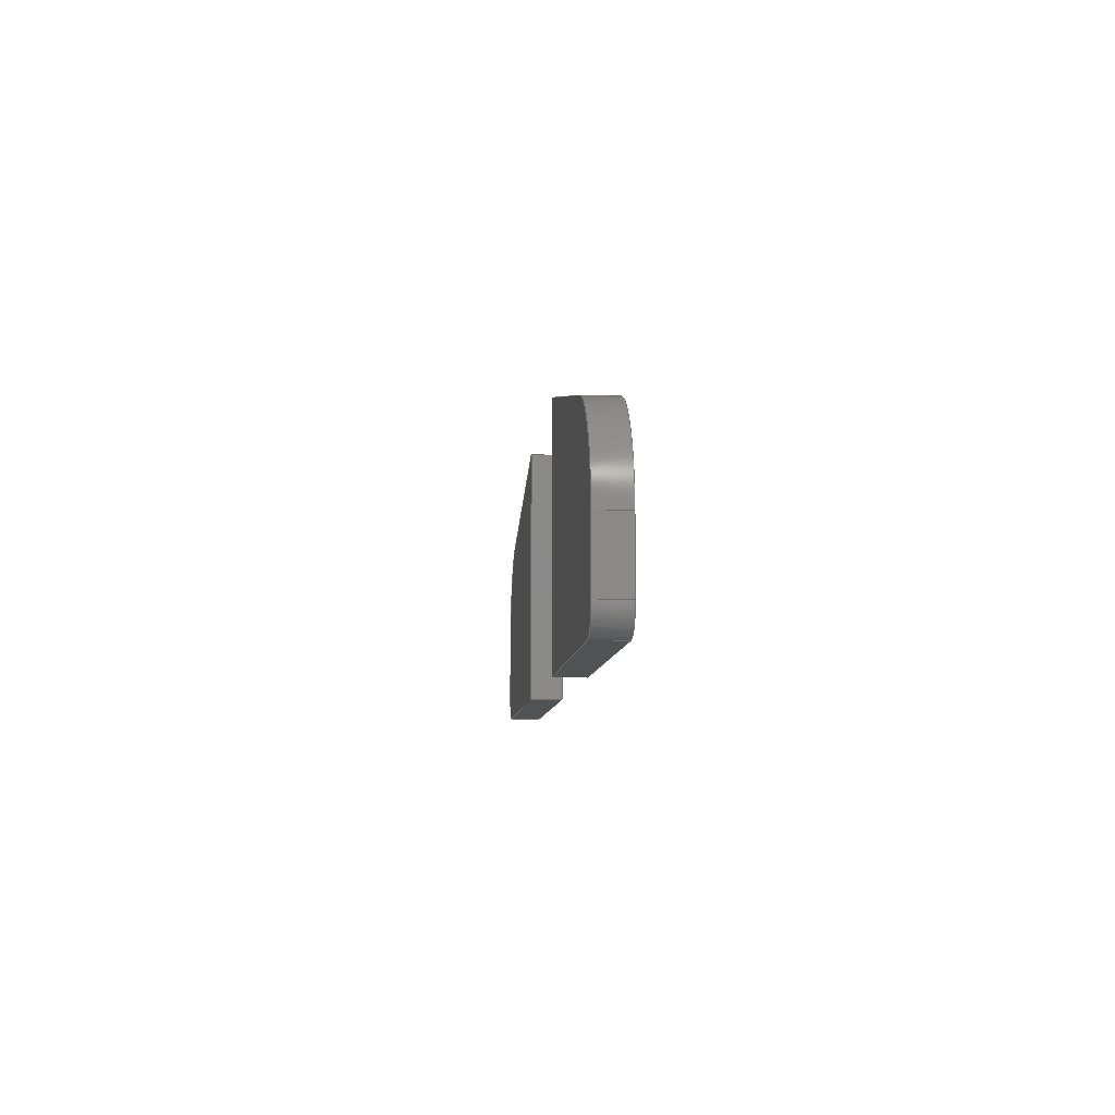
<metadata>
{"format":"step","ext":"step","renderer":"f3d","projection":"perspective","resolution":1024,"background":"white","views":[{"elev":-8.3,"azim":85.2,"up":"+Z"}]}
</metadata>
<code>
ISO-10303-21;
DATA;
#1=MECHANICAL_DESIGN_GEOMETRIC_PRESENTATION_REPRESENTATION('',(#4,#5),
#465);
#2=SHAPE_REPRESENTATION_RELATIONSHIP('SRR','None',#472,#3);
#3=ADVANCED_BREP_SHAPE_REPRESENTATION('',(#6,#7),#464);
#4=STYLED_ITEM('',(#482),#6);
#5=STYLED_ITEM('',(#481),#7);
#6=MANIFOLD_SOLID_BREP('Body1',#268);
#7=MANIFOLD_SOLID_BREP('Body2',#269);
#8=CYLINDRICAL_SURFACE('',#287,2);
#9=CYLINDRICAL_SURFACE('',#292,0.5);
#10=CYLINDRICAL_SURFACE('',#300,2);
#11=CYLINDRICAL_SURFACE('',#303,0.5);
#12=FACE_OUTER_BOUND('',#28,.T.);
#13=FACE_OUTER_BOUND('',#29,.T.);
#14=FACE_OUTER_BOUND('',#30,.T.);
#15=FACE_OUTER_BOUND('',#31,.T.);
#16=FACE_OUTER_BOUND('',#32,.T.);
#17=FACE_OUTER_BOUND('',#33,.T.);
#18=FACE_OUTER_BOUND('',#34,.T.);
#19=FACE_OUTER_BOUND('',#35,.T.);
#20=FACE_OUTER_BOUND('',#36,.T.);
#21=FACE_OUTER_BOUND('',#37,.T.);
#22=FACE_OUTER_BOUND('',#38,.T.);
#23=FACE_OUTER_BOUND('',#39,.T.);
#24=FACE_OUTER_BOUND('',#40,.T.);
#25=FACE_OUTER_BOUND('',#41,.T.);
#26=FACE_OUTER_BOUND('',#42,.T.);
#27=FACE_OUTER_BOUND('',#43,.T.);
#28=EDGE_LOOP('',(#168,#169,#170,#171,#172,#173));
#29=EDGE_LOOP('',(#174,#175,#176,#177));
#30=EDGE_LOOP('',(#178,#179,#180,#181));
#31=EDGE_LOOP('',(#182,#183,#184,#185));
#32=EDGE_LOOP('',(#186,#187,#188,#189));
#33=EDGE_LOOP('',(#190,#191,#192,#193));
#34=EDGE_LOOP('',(#194,#195,#196,#197));
#35=EDGE_LOOP('',(#198,#199,#200,#201,#202,#203));
#36=EDGE_LOOP('',(#204,#205,#206,#207,#208,#209));
#37=EDGE_LOOP('',(#210,#211,#212,#213));
#38=EDGE_LOOP('',(#214,#215,#216,#217));
#39=EDGE_LOOP('',(#218,#219,#220,#221));
#40=EDGE_LOOP('',(#222,#223,#224,#225));
#41=EDGE_LOOP('',(#226,#227,#228,#229));
#42=EDGE_LOOP('',(#230,#231,#232,#233));
#43=EDGE_LOOP('',(#234,#235,#236,#237,#238,#239));
#44=LINE('',#391,#72);
#45=LINE('',#395,#73);
#46=LINE('',#397,#74);
#47=LINE('',#398,#75);
#48=LINE('',#401,#76);
#49=LINE('',#403,#77);
#50=LINE('',#404,#78);
#51=LINE('',#408,#79);
#52=LINE('',#411,#80);
#53=LINE('',#412,#81);
#54=LINE('',#415,#82);
#55=LINE('',#416,#83);
#56=LINE('',#419,#84);
#57=LINE('',#420,#85);
#58=LINE('',#427,#86);
#59=LINE('',#429,#87);
#60=LINE('',#431,#88);
#61=LINE('',#435,#89);
#62=LINE('',#439,#90);
#63=LINE('',#441,#91);
#64=LINE('',#442,#92);
#65=LINE('',#445,#93);
#66=LINE('',#446,#94);
#67=LINE('',#450,#95);
#68=LINE('',#453,#96);
#69=LINE('',#454,#97);
#70=LINE('',#458,#98);
#71=LINE('',#460,#99);
#72=VECTOR('',#313,1);
#73=VECTOR('',#316,1);
#74=VECTOR('',#317,1);
#75=VECTOR('',#318,1);
#76=VECTOR('',#321,1);
#77=VECTOR('',#322,1);
#78=VECTOR('',#323,1);
#79=VECTOR('',#328,1);
#80=VECTOR('',#331,1);
#81=VECTOR('',#332,1);
#82=VECTOR('',#335,1);
#83=VECTOR('',#336,1);
#84=VECTOR('',#339,1);
#85=VECTOR('',#340,1);
#86=VECTOR('',#349,1);
#87=VECTOR('',#350,1);
#88=VECTOR('',#351,1);
#89=VECTOR('',#354,1);
#90=VECTOR('',#359,1);
#91=VECTOR('',#360,1);
#92=VECTOR('',#361,1);
#93=VECTOR('',#364,1);
#94=VECTOR('',#365,1);
#95=VECTOR('',#370,1);
#96=VECTOR('',#373,1);
#97=VECTOR('',#374,1);
#98=VECTOR('',#379,1);
#99=VECTOR('',#382,1);
#100=CIRCLE('',#284,0.5);
#101=CIRCLE('',#285,2);
#102=CIRCLE('',#288,2);
#103=CIRCLE('',#293,0.5);
#104=CIRCLE('',#296,2);
#105=CIRCLE('',#297,0.5);
#106=CIRCLE('',#301,2);
#107=CIRCLE('',#304,0.5);
#108=VERTEX_POINT('',#387);
#109=VERTEX_POINT('',#388);
#110=VERTEX_POINT('',#390);
#111=VERTEX_POINT('',#392);
#112=VERTEX_POINT('',#394);
#113=VERTEX_POINT('',#396);
#114=VERTEX_POINT('',#400);
#115=VERTEX_POINT('',#402);
#116=VERTEX_POINT('',#406);
#117=VERTEX_POINT('',#410);
#118=VERTEX_POINT('',#414);
#119=VERTEX_POINT('',#418);
#120=VERTEX_POINT('',#425);
#121=VERTEX_POINT('',#426);
#122=VERTEX_POINT('',#428);
#123=VERTEX_POINT('',#430);
#124=VERTEX_POINT('',#432);
#125=VERTEX_POINT('',#434);
#126=VERTEX_POINT('',#438);
#127=VERTEX_POINT('',#440);
#128=VERTEX_POINT('',#444);
#129=VERTEX_POINT('',#448);
#130=VERTEX_POINT('',#452);
#131=VERTEX_POINT('',#456);
#132=EDGE_CURVE('',#108,#109,#100,.T.);
#133=EDGE_CURVE('',#109,#110,#44,.T.);
#134=EDGE_CURVE('',#110,#111,#101,.T.);
#135=EDGE_CURVE('',#111,#112,#45,.T.);
#136=EDGE_CURVE('',#112,#113,#46,.T.);
#137=EDGE_CURVE('',#113,#108,#47,.T.);
#138=EDGE_CURVE('',#114,#109,#48,.T.);
#139=EDGE_CURVE('',#115,#114,#49,.T.);
#140=EDGE_CURVE('',#110,#115,#50,.T.);
#141=EDGE_CURVE('',#116,#115,#102,.T.);
#142=EDGE_CURVE('',#111,#116,#51,.T.);
#143=EDGE_CURVE('',#117,#116,#52,.T.);
#144=EDGE_CURVE('',#112,#117,#53,.T.);
#145=EDGE_CURVE('',#118,#117,#54,.T.);
#146=EDGE_CURVE('',#113,#118,#55,.T.);
#147=EDGE_CURVE('',#119,#118,#56,.T.);
#148=EDGE_CURVE('',#108,#119,#57,.T.);
#149=EDGE_CURVE('',#114,#119,#103,.T.);
#150=EDGE_CURVE('',#120,#121,#58,.T.);
#151=EDGE_CURVE('',#121,#122,#59,.T.);
#152=EDGE_CURVE('',#122,#123,#60,.T.);
#153=EDGE_CURVE('',#123,#124,#104,.T.);
#154=EDGE_CURVE('',#124,#125,#61,.T.);
#155=EDGE_CURVE('',#125,#120,#105,.T.);
#156=EDGE_CURVE('',#126,#121,#62,.T.);
#157=EDGE_CURVE('',#127,#126,#63,.T.);
#158=EDGE_CURVE('',#122,#127,#64,.T.);
#159=EDGE_CURVE('',#128,#127,#65,.T.);
#160=EDGE_CURVE('',#123,#128,#66,.T.);
#161=EDGE_CURVE('',#129,#128,#106,.T.);
#162=EDGE_CURVE('',#124,#129,#67,.T.);
#163=EDGE_CURVE('',#130,#129,#68,.T.);
#164=EDGE_CURVE('',#125,#130,#69,.T.);
#165=EDGE_CURVE('',#131,#130,#107,.T.);
#166=EDGE_CURVE('',#120,#131,#70,.T.);
#167=EDGE_CURVE('',#126,#131,#71,.T.);
#168=ORIENTED_EDGE('',*,*,#132,.T.);
#169=ORIENTED_EDGE('',*,*,#133,.T.);
#170=ORIENTED_EDGE('',*,*,#134,.T.);
#171=ORIENTED_EDGE('',*,*,#135,.T.);
#172=ORIENTED_EDGE('',*,*,#136,.T.);
#173=ORIENTED_EDGE('',*,*,#137,.T.);
#174=ORIENTED_EDGE('',*,*,#138,.F.);
#175=ORIENTED_EDGE('',*,*,#139,.F.);
#176=ORIENTED_EDGE('',*,*,#140,.F.);
#177=ORIENTED_EDGE('',*,*,#133,.F.);
#178=ORIENTED_EDGE('',*,*,#140,.T.);
#179=ORIENTED_EDGE('',*,*,#141,.F.);
#180=ORIENTED_EDGE('',*,*,#142,.F.);
#181=ORIENTED_EDGE('',*,*,#134,.F.);
#182=ORIENTED_EDGE('',*,*,#142,.T.);
#183=ORIENTED_EDGE('',*,*,#143,.F.);
#184=ORIENTED_EDGE('',*,*,#144,.F.);
#185=ORIENTED_EDGE('',*,*,#135,.F.);
#186=ORIENTED_EDGE('',*,*,#144,.T.);
#187=ORIENTED_EDGE('',*,*,#145,.F.);
#188=ORIENTED_EDGE('',*,*,#146,.F.);
#189=ORIENTED_EDGE('',*,*,#136,.F.);
#190=ORIENTED_EDGE('',*,*,#146,.T.);
#191=ORIENTED_EDGE('',*,*,#147,.F.);
#192=ORIENTED_EDGE('',*,*,#148,.F.);
#193=ORIENTED_EDGE('',*,*,#137,.F.);
#194=ORIENTED_EDGE('',*,*,#148,.T.);
#195=ORIENTED_EDGE('',*,*,#149,.F.);
#196=ORIENTED_EDGE('',*,*,#138,.T.);
#197=ORIENTED_EDGE('',*,*,#132,.F.);
#198=ORIENTED_EDGE('',*,*,#149,.T.);
#199=ORIENTED_EDGE('',*,*,#147,.T.);
#200=ORIENTED_EDGE('',*,*,#145,.T.);
#201=ORIENTED_EDGE('',*,*,#143,.T.);
#202=ORIENTED_EDGE('',*,*,#141,.T.);
#203=ORIENTED_EDGE('',*,*,#139,.T.);
#204=ORIENTED_EDGE('',*,*,#150,.T.);
#205=ORIENTED_EDGE('',*,*,#151,.T.);
#206=ORIENTED_EDGE('',*,*,#152,.T.);
#207=ORIENTED_EDGE('',*,*,#153,.T.);
#208=ORIENTED_EDGE('',*,*,#154,.T.);
#209=ORIENTED_EDGE('',*,*,#155,.T.);
#210=ORIENTED_EDGE('',*,*,#156,.F.);
#211=ORIENTED_EDGE('',*,*,#157,.F.);
#212=ORIENTED_EDGE('',*,*,#158,.F.);
#213=ORIENTED_EDGE('',*,*,#151,.F.);
#214=ORIENTED_EDGE('',*,*,#158,.T.);
#215=ORIENTED_EDGE('',*,*,#159,.F.);
#216=ORIENTED_EDGE('',*,*,#160,.F.);
#217=ORIENTED_EDGE('',*,*,#152,.F.);
#218=ORIENTED_EDGE('',*,*,#160,.T.);
#219=ORIENTED_EDGE('',*,*,#161,.F.);
#220=ORIENTED_EDGE('',*,*,#162,.F.);
#221=ORIENTED_EDGE('',*,*,#153,.F.);
#222=ORIENTED_EDGE('',*,*,#162,.T.);
#223=ORIENTED_EDGE('',*,*,#163,.F.);
#224=ORIENTED_EDGE('',*,*,#164,.F.);
#225=ORIENTED_EDGE('',*,*,#154,.F.);
#226=ORIENTED_EDGE('',*,*,#164,.T.);
#227=ORIENTED_EDGE('',*,*,#165,.F.);
#228=ORIENTED_EDGE('',*,*,#166,.F.);
#229=ORIENTED_EDGE('',*,*,#155,.F.);
#230=ORIENTED_EDGE('',*,*,#166,.T.);
#231=ORIENTED_EDGE('',*,*,#167,.F.);
#232=ORIENTED_EDGE('',*,*,#156,.T.);
#233=ORIENTED_EDGE('',*,*,#150,.F.);
#234=ORIENTED_EDGE('',*,*,#167,.T.);
#235=ORIENTED_EDGE('',*,*,#165,.T.);
#236=ORIENTED_EDGE('',*,*,#163,.T.);
#237=ORIENTED_EDGE('',*,*,#161,.T.);
#238=ORIENTED_EDGE('',*,*,#159,.T.);
#239=ORIENTED_EDGE('',*,*,#157,.T.);
#240=PLANE('',#283);
#241=PLANE('',#286);
#242=PLANE('',#289);
#243=PLANE('',#290);
#244=PLANE('',#291);
#245=PLANE('',#294);
#246=PLANE('',#295);
#247=PLANE('',#298);
#248=PLANE('',#299);
#249=PLANE('',#302);
#250=PLANE('',#305);
#251=PLANE('',#306);
#252=ADVANCED_FACE('',(#12),#240,.F.);
#253=ADVANCED_FACE('',(#13),#241,.T.);
#254=ADVANCED_FACE('',(#14),#8,.T.);
#255=ADVANCED_FACE('',(#15),#242,.T.);
#256=ADVANCED_FACE('',(#16),#243,.T.);
#257=ADVANCED_FACE('',(#17),#244,.T.);
#258=ADVANCED_FACE('',(#18),#9,.T.);
#259=ADVANCED_FACE('',(#19),#245,.T.);
#260=ADVANCED_FACE('',(#20),#246,.F.);
#261=ADVANCED_FACE('',(#21),#247,.T.);
#262=ADVANCED_FACE('',(#22),#248,.T.);
#263=ADVANCED_FACE('',(#23),#10,.T.);
#264=ADVANCED_FACE('',(#24),#249,.T.);
#265=ADVANCED_FACE('',(#25),#11,.T.);
#266=ADVANCED_FACE('',(#26),#250,.T.);
#267=ADVANCED_FACE('',(#27),#251,.T.);
#268=CLOSED_SHELL('',(#252,#253,#254,#255,#256,#257,#258,#259));
#269=CLOSED_SHELL('',(#260,#261,#262,#263,#264,#265,#266,#267));
#270=DERIVED_UNIT_ELEMENT(#272,1);
#271=DERIVED_UNIT_ELEMENT(#467,3);
#272=(
MASS_UNIT()
NAMED_UNIT(*)
SI_UNIT(.KILO.,.GRAM.)
);
#273=DERIVED_UNIT((#270,#271));
#274=MEASURE_REPRESENTATION_ITEM('density measure',
POSITIVE_RATIO_MEASURE(7850),#273);
#275=PROPERTY_DEFINITION_REPRESENTATION(#280,#277);
#276=PROPERTY_DEFINITION_REPRESENTATION(#281,#278);
#277=REPRESENTATION('material name',(#279),#464);
#278=REPRESENTATION('density',(#274),#464);
#279=DESCRIPTIVE_REPRESENTATION_ITEM('Steel','Steel');
#280=PROPERTY_DEFINITION('material property','material name',#474);
#281=PROPERTY_DEFINITION('material property','density of part',#474);
#282=AXIS2_PLACEMENT_3D('placement',#385,#307,#308);
#283=AXIS2_PLACEMENT_3D('',#386,#309,#310);
#284=AXIS2_PLACEMENT_3D('',#389,#311,#312);
#285=AXIS2_PLACEMENT_3D('',#393,#314,#315);
#286=AXIS2_PLACEMENT_3D('',#399,#319,#320);
#287=AXIS2_PLACEMENT_3D('',#405,#324,#325);
#288=AXIS2_PLACEMENT_3D('',#407,#326,#327);
#289=AXIS2_PLACEMENT_3D('',#409,#329,#330);
#290=AXIS2_PLACEMENT_3D('',#413,#333,#334);
#291=AXIS2_PLACEMENT_3D('',#417,#337,#338);
#292=AXIS2_PLACEMENT_3D('',#421,#341,#342);
#293=AXIS2_PLACEMENT_3D('',#422,#343,#344);
#294=AXIS2_PLACEMENT_3D('',#423,#345,#346);
#295=AXIS2_PLACEMENT_3D('',#424,#347,#348);
#296=AXIS2_PLACEMENT_3D('',#433,#352,#353);
#297=AXIS2_PLACEMENT_3D('',#436,#355,#356);
#298=AXIS2_PLACEMENT_3D('',#437,#357,#358);
#299=AXIS2_PLACEMENT_3D('',#443,#362,#363);
#300=AXIS2_PLACEMENT_3D('',#447,#366,#367);
#301=AXIS2_PLACEMENT_3D('',#449,#368,#369);
#302=AXIS2_PLACEMENT_3D('',#451,#371,#372);
#303=AXIS2_PLACEMENT_3D('',#455,#375,#376);
#304=AXIS2_PLACEMENT_3D('',#457,#377,#378);
#305=AXIS2_PLACEMENT_3D('',#459,#380,#381);
#306=AXIS2_PLACEMENT_3D('',#461,#383,#384);
#307=DIRECTION('axis',(0,0,1));
#308=DIRECTION('refdir',(1,0,0));
#309=DIRECTION('center_axis',(0,1,0));
#310=DIRECTION('ref_axis',(1,0,0));
#311=DIRECTION('center_axis',(0,-1,0));
#312=DIRECTION('ref_axis',(1,0,-2.22e-15));
#313=DIRECTION('',(0,0,1));
#314=DIRECTION('center_axis',(0,-1,0));
#315=DIRECTION('ref_axis',(0.2155,0,0.9765));
#316=DIRECTION('',(-0.9765,0,0.2155));
#317=DIRECTION('',(0,0,-1));
#318=DIRECTION('',(1,0,0));
#319=DIRECTION('center_axis',(1,0,0));
#320=DIRECTION('ref_axis',(0,0,-1));
#321=DIRECTION('',(0,-1,0));
#322=DIRECTION('',(0,0,-1));
#323=DIRECTION('',(0,1,0));
#324=DIRECTION('center_axis',(0,1,0));
#325=DIRECTION('ref_axis',(0.2155,0,0.9765));
#326=DIRECTION('center_axis',(0,1,0));
#327=DIRECTION('ref_axis',(0.2155,0,0.9765));
#328=DIRECTION('',(0,1,0));
#329=DIRECTION('center_axis',(0.2155,0,0.9765));
#330=DIRECTION('ref_axis',(0.9765,0,-0.2155));
#331=DIRECTION('',(0.9765,0,-0.2155));
#332=DIRECTION('',(0,1,0));
#333=DIRECTION('center_axis',(-1,0,0));
#334=DIRECTION('ref_axis',(0,0,1));
#335=DIRECTION('',(0,0,1));
#336=DIRECTION('',(0,1,0));
#337=DIRECTION('center_axis',(0,0,-1));
#338=DIRECTION('ref_axis',(-1,0,0));
#339=DIRECTION('',(-1,0,0));
#340=DIRECTION('',(0,1,0));
#341=DIRECTION('center_axis',(0,1,0));
#342=DIRECTION('ref_axis',(1,0,-2.22e-15));
#343=DIRECTION('center_axis',(0,1,0));
#344=DIRECTION('ref_axis',(1,0,-2.22e-15));
#345=DIRECTION('center_axis',(0,1,0));
#346=DIRECTION('ref_axis',(1,0,0));
#347=DIRECTION('center_axis',(0,1,0));
#348=DIRECTION('ref_axis',(1,0,0));
#349=DIRECTION('',(1,0,0));
#350=DIRECTION('',(0,0,1));
#351=DIRECTION('',(-0.9765,0,-0.2155));
#352=DIRECTION('center_axis',(0,-1,0));
#353=DIRECTION('ref_axis',(-1,0,-4.441e-16));
#354=DIRECTION('',(0,0,-1));
#355=DIRECTION('center_axis',(0,-1,0));
#356=DIRECTION('ref_axis',(-3.553e-15,0,-1));
#357=DIRECTION('center_axis',(1,0,0));
#358=DIRECTION('ref_axis',(0,0,-1));
#359=DIRECTION('',(0,-1,0));
#360=DIRECTION('',(0,0,-1));
#361=DIRECTION('',(0,1,0));
#362=DIRECTION('center_axis',(-0.2155,0,0.9765));
#363=DIRECTION('ref_axis',(0.9765,0,0.2155));
#364=DIRECTION('',(0.9765,0,0.2155));
#365=DIRECTION('',(0,1,0));
#366=DIRECTION('center_axis',(0,1,0));
#367=DIRECTION('ref_axis',(-1,0,-4.441e-16));
#368=DIRECTION('center_axis',(0,1,0));
#369=DIRECTION('ref_axis',(-1,0,-4.441e-16));
#370=DIRECTION('',(0,1,0));
#371=DIRECTION('center_axis',(-1,0,0));
#372=DIRECTION('ref_axis',(0,0,1));
#373=DIRECTION('',(0,0,1));
#374=DIRECTION('',(0,1,0));
#375=DIRECTION('center_axis',(0,1,0));
#376=DIRECTION('ref_axis',(-3.553e-15,0,-1));
#377=DIRECTION('center_axis',(0,1,0));
#378=DIRECTION('ref_axis',(-3.553e-15,0,-1));
#379=DIRECTION('',(0,1,0));
#380=DIRECTION('center_axis',(0,0,-1));
#381=DIRECTION('ref_axis',(-1,0,0));
#382=DIRECTION('',(-1,0,0));
#383=DIRECTION('center_axis',(0,1,0));
#384=DIRECTION('ref_axis',(1,0,0));
#385=CARTESIAN_POINT('',(0,0,0));
#386=CARTESIAN_POINT('Origin',(5.75,-0.3,3.438));
#387=CARTESIAN_POINT('',(8.5,-0.3,1.055));
#388=CARTESIAN_POINT('',(9,-0.3,1.555));
#389=CARTESIAN_POINT('Origin',(8.5,-0.3,1.555));
#390=CARTESIAN_POINT('',(9,-0.3,2.779));
#391=CARTESIAN_POINT('',(9,-0.3,1.555));
#392=CARTESIAN_POINT('',(7.431,-0.3,4.732));
#393=CARTESIAN_POINT('Origin',(7,-0.3,2.779));
#394=CARTESIAN_POINT('',(2.5,-0.3,5.82));
#395=CARTESIAN_POINT('',(7.431,-0.3,4.732));
#396=CARTESIAN_POINT('',(2.5,-0.3,1.055));
#397=CARTESIAN_POINT('',(2.5,-0.3,1.055));
#398=CARTESIAN_POINT('',(2.5,-0.3,1.055));
#399=CARTESIAN_POINT('Origin',(9,0,2.779));
#400=CARTESIAN_POINT('',(9,0.3,1.555));
#401=CARTESIAN_POINT('',(9,0,1.555));
#402=CARTESIAN_POINT('',(9,0.3,2.779));
#403=CARTESIAN_POINT('',(9,0.3,1.555));
#404=CARTESIAN_POINT('',(9,0,2.779));
#405=CARTESIAN_POINT('Origin',(7,0,2.779));
#406=CARTESIAN_POINT('',(7.431,0.3,4.732));
#407=CARTESIAN_POINT('Origin',(7,0.3,2.779));
#408=CARTESIAN_POINT('',(7.431,0,4.732));
#409=CARTESIAN_POINT('Origin',(2.5,0,5.82));
#410=CARTESIAN_POINT('',(2.5,0.3,5.82));
#411=CARTESIAN_POINT('',(7.431,0.3,4.732));
#412=CARTESIAN_POINT('',(2.5,0,5.82));
#413=CARTESIAN_POINT('Origin',(2.5,0,1.055));
#414=CARTESIAN_POINT('',(2.5,0.3,1.055));
#415=CARTESIAN_POINT('',(2.5,0.3,1.055));
#416=CARTESIAN_POINT('',(2.5,0,1.055));
#417=CARTESIAN_POINT('Origin',(8.5,0,1.055));
#418=CARTESIAN_POINT('',(8.5,0.3,1.055));
#419=CARTESIAN_POINT('',(2.5,0.3,1.055));
#420=CARTESIAN_POINT('',(8.5,0,1.055));
#421=CARTESIAN_POINT('Origin',(8.5,0,1.555));
#422=CARTESIAN_POINT('Origin',(8.5,0.3,1.555));
#423=CARTESIAN_POINT('Origin',(5.75,0.3,3.438));
#424=CARTESIAN_POINT('Origin',(-5.75,-0.3,3.438));
#425=CARTESIAN_POINT('',(-8.5,-0.3,1.055));
#426=CARTESIAN_POINT('',(-2.5,-0.3,1.055));
#427=CARTESIAN_POINT('',(-2.5,-0.3,1.055));
#428=CARTESIAN_POINT('',(-2.5,-0.3,5.82));
#429=CARTESIAN_POINT('',(-2.5,-0.3,1.055));
#430=CARTESIAN_POINT('',(-7.431,-0.3,4.732));
#431=CARTESIAN_POINT('',(-7.431,-0.3,4.732));
#432=CARTESIAN_POINT('',(-9,-0.3,2.779));
#433=CARTESIAN_POINT('Origin',(-7,-0.3,2.779));
#434=CARTESIAN_POINT('',(-9,-0.3,1.555));
#435=CARTESIAN_POINT('',(-9,-0.3,1.555));
#436=CARTESIAN_POINT('Origin',(-8.5,-0.3,1.555));
#437=CARTESIAN_POINT('Origin',(-2.5,0,5.82));
#438=CARTESIAN_POINT('',(-2.5,0.3,1.055));
#439=CARTESIAN_POINT('',(-2.5,0,1.055));
#440=CARTESIAN_POINT('',(-2.5,0.3,5.82));
#441=CARTESIAN_POINT('',(-2.5,0.3,1.055));
#442=CARTESIAN_POINT('',(-2.5,0,5.82));
#443=CARTESIAN_POINT('Origin',(-7.431,0,4.732));
#444=CARTESIAN_POINT('',(-7.431,0.3,4.732));
#445=CARTESIAN_POINT('',(-7.431,0.3,4.732));
#446=CARTESIAN_POINT('',(-7.431,0,4.732));
#447=CARTESIAN_POINT('Origin',(-7,0,2.779));
#448=CARTESIAN_POINT('',(-9,0.3,2.779));
#449=CARTESIAN_POINT('Origin',(-7,0.3,2.779));
#450=CARTESIAN_POINT('',(-9,0,2.779));
#451=CARTESIAN_POINT('Origin',(-9,0,1.555));
#452=CARTESIAN_POINT('',(-9,0.3,1.555));
#453=CARTESIAN_POINT('',(-9,0.3,1.555));
#454=CARTESIAN_POINT('',(-9,0,1.555));
#455=CARTESIAN_POINT('Origin',(-8.5,0,1.555));
#456=CARTESIAN_POINT('',(-8.5,0.3,1.055));
#457=CARTESIAN_POINT('Origin',(-8.5,0.3,1.555));
#458=CARTESIAN_POINT('',(-8.5,0,1.055));
#459=CARTESIAN_POINT('Origin',(-2.5,0,1.055));
#460=CARTESIAN_POINT('',(-2.5,0.3,1.055));
#461=CARTESIAN_POINT('Origin',(-5.75,0.3,3.438));
#462=UNCERTAINTY_MEASURE_WITH_UNIT(LENGTH_MEASURE(0.001),#466,
'DISTANCE_ACCURACY_VALUE',
'Maximum model space distance between geometric entities at asserted c
onnectivities');
#463=UNCERTAINTY_MEASURE_WITH_UNIT(LENGTH_MEASURE(0.001),#466,
'DISTANCE_ACCURACY_VALUE',
'Maximum model space distance between geometric entities at asserted c
onnectivities');
#464=(
GEOMETRIC_REPRESENTATION_CONTEXT(3)
GLOBAL_UNCERTAINTY_ASSIGNED_CONTEXT((#462))
GLOBAL_UNIT_ASSIGNED_CONTEXT((#466,#468,#469))
REPRESENTATION_CONTEXT('','3D')
);
#465=(
GEOMETRIC_REPRESENTATION_CONTEXT(3)
GLOBAL_UNCERTAINTY_ASSIGNED_CONTEXT((#463))
GLOBAL_UNIT_ASSIGNED_CONTEXT((#466,#468,#469))
REPRESENTATION_CONTEXT('','3D')
);
#466=(
LENGTH_UNIT()
NAMED_UNIT(*)
SI_UNIT(.CENTI.,.METRE.)
);
#467=(
LENGTH_UNIT()
NAMED_UNIT(*)
SI_UNIT($,.METRE.)
);
#468=(
NAMED_UNIT(*)
PLANE_ANGLE_UNIT()
SI_UNIT($,.RADIAN.)
);
#469=(
NAMED_UNIT(*)
SI_UNIT($,.STERADIAN.)
SOLID_ANGLE_UNIT()
);
#470=SHAPE_DEFINITION_REPRESENTATION(#471,#472);
#471=PRODUCT_DEFINITION_SHAPE('',$,#474);
#472=SHAPE_REPRESENTATION('',(#282),#464);
#473=PRODUCT_DEFINITION_CONTEXT('part definition',#478,'design');
#474=PRODUCT_DEFINITION('skrzydla_t','skrzydla_t',#475,#473);
#475=PRODUCT_DEFINITION_FORMATION('',$,#480);
#476=PRODUCT_RELATED_PRODUCT_CATEGORY('skrzydla_t','skrzydla_t',(#480));
#477=APPLICATION_PROTOCOL_DEFINITION('international standard',
'automotive_design',2009,#478);
#478=APPLICATION_CONTEXT(
'Core Data for Automotive Mechanical Design Process');
#479=PRODUCT_CONTEXT('part definition',#478,'mechanical');
#480=PRODUCT('skrzydla_t','skrzydla_t',$,(#479));
#481=PRESENTATION_STYLE_ASSIGNMENT((#483));
#482=PRESENTATION_STYLE_ASSIGNMENT((#484));
#483=SURFACE_STYLE_USAGE(.BOTH.,#485);
#484=SURFACE_STYLE_USAGE(.BOTH.,#486);
#485=SURFACE_SIDE_STYLE('',(#487));
#486=SURFACE_SIDE_STYLE('',(#488));
#487=SURFACE_STYLE_FILL_AREA(#489);
#488=SURFACE_STYLE_FILL_AREA(#490);
#489=FILL_AREA_STYLE('Steel - Satin',(#491));
#490=FILL_AREA_STYLE('Walnut - Semigloss',(#492));
#491=FILL_AREA_STYLE_COLOUR('Steel - Satin',#493);
#492=FILL_AREA_STYLE_COLOUR('Walnut - Semigloss',#494);
#493=COLOUR_RGB('Steel - Satin',0.6275,0.6275,0.6275);
#494=COLOUR_RGB('Walnut - Semigloss',0,0,0);
ENDSEC;
END-ISO-10303-21;

</code>
